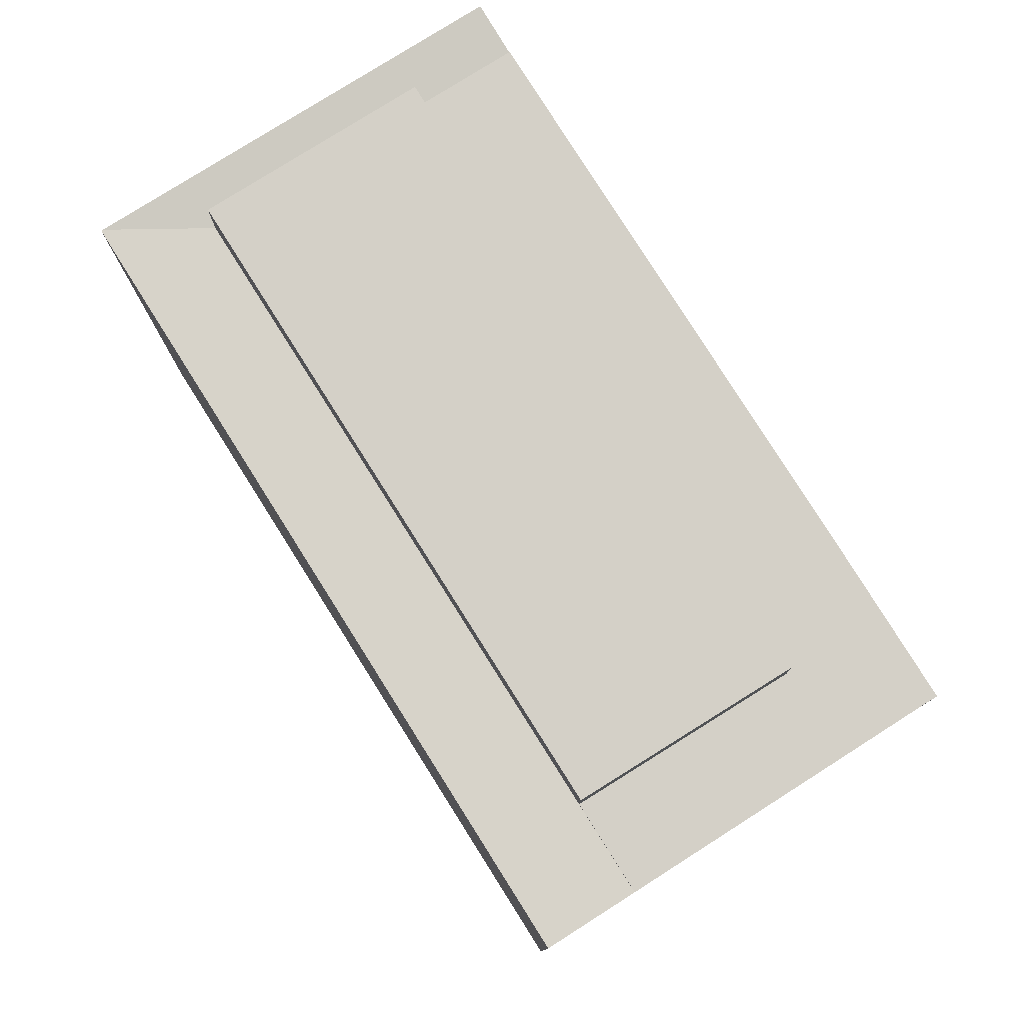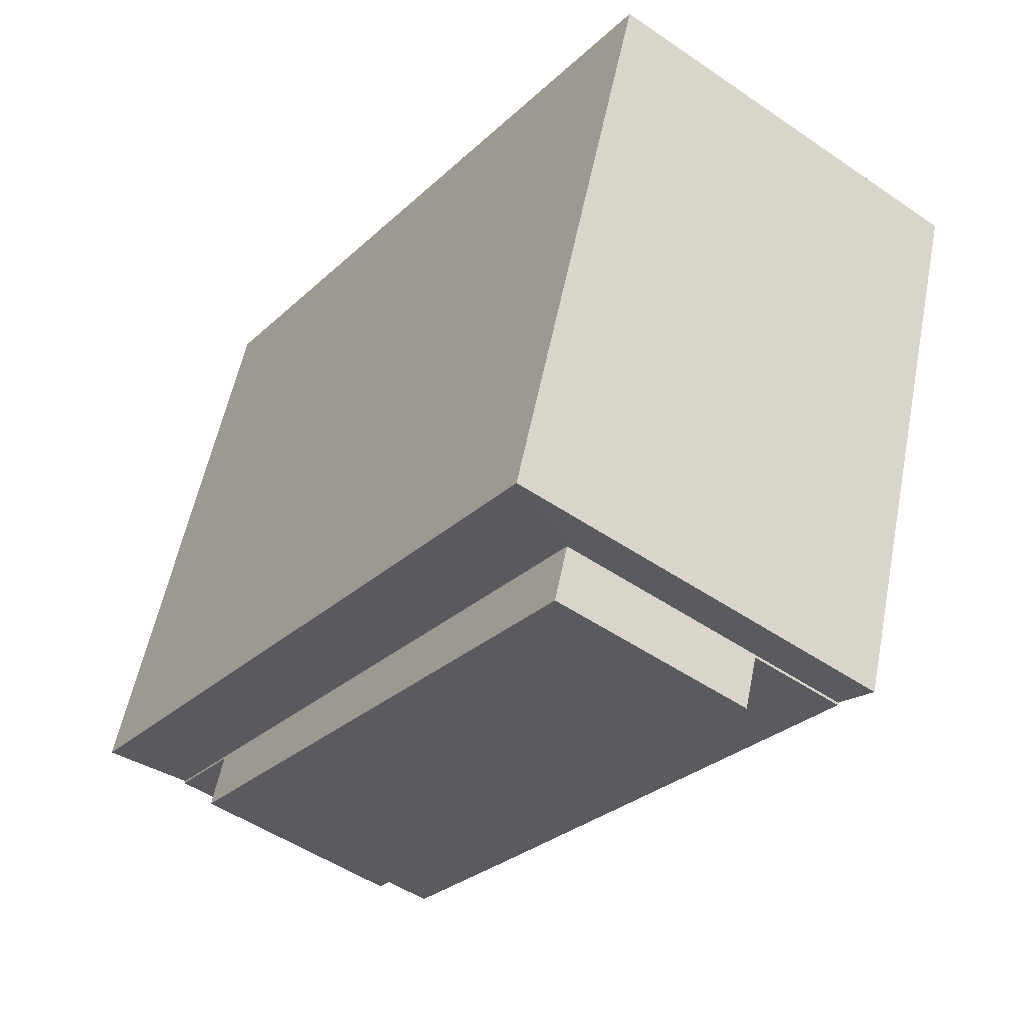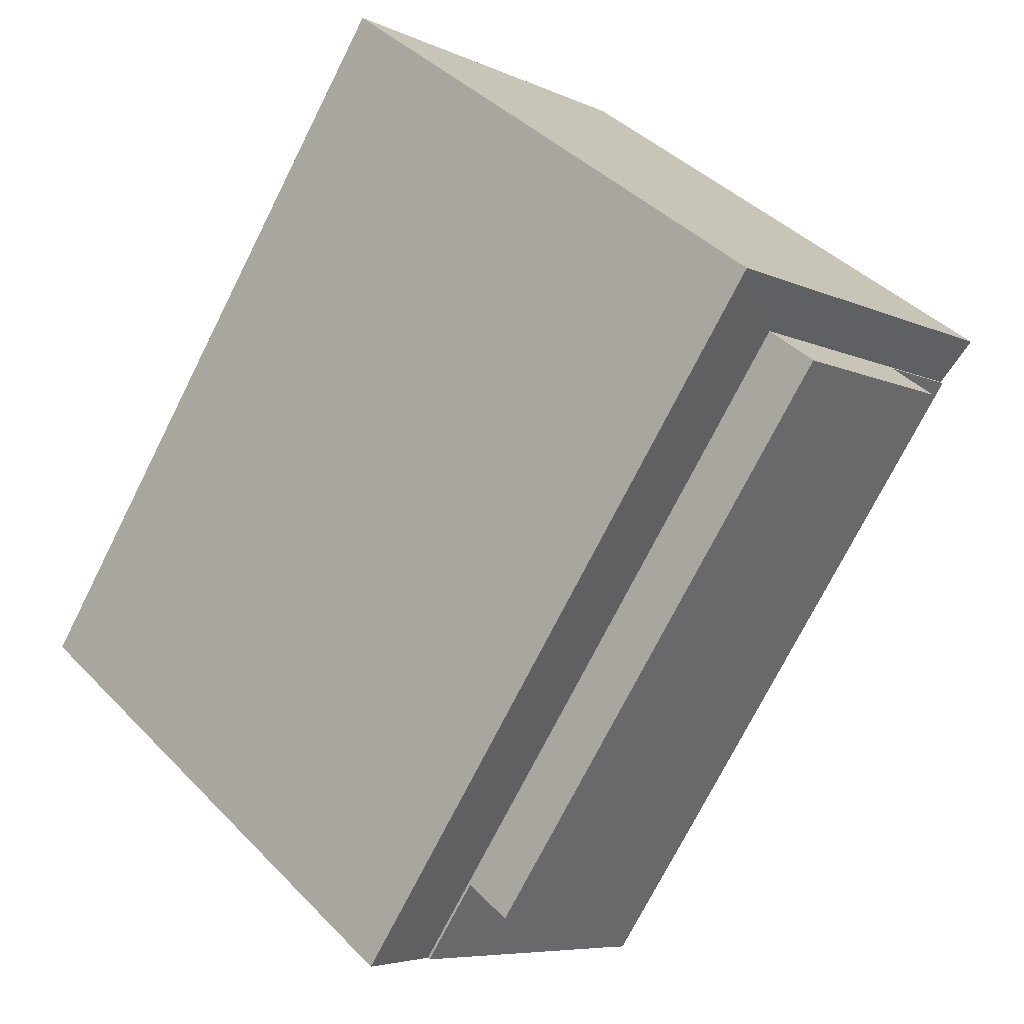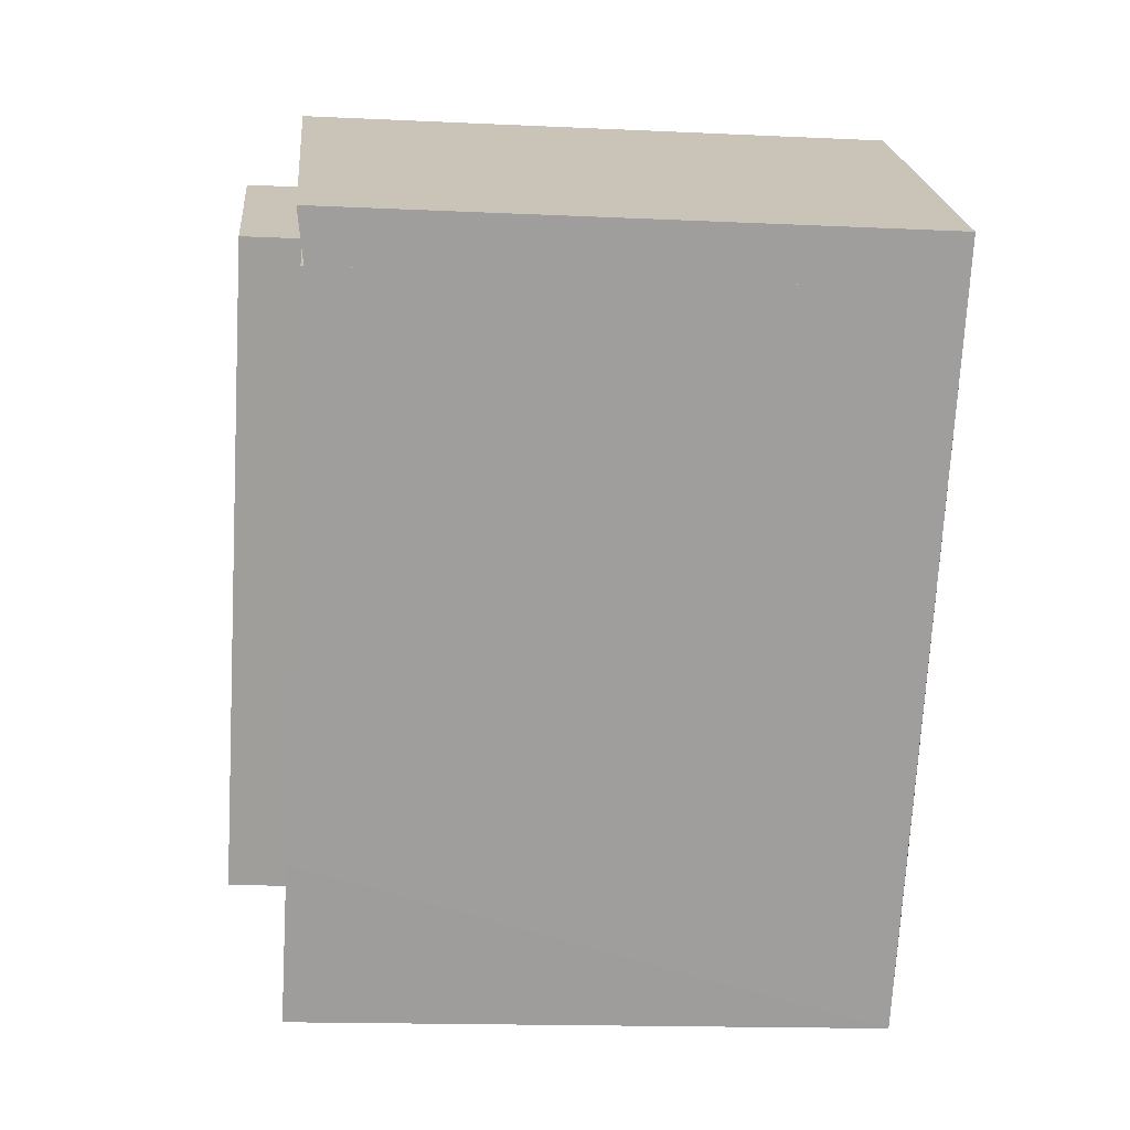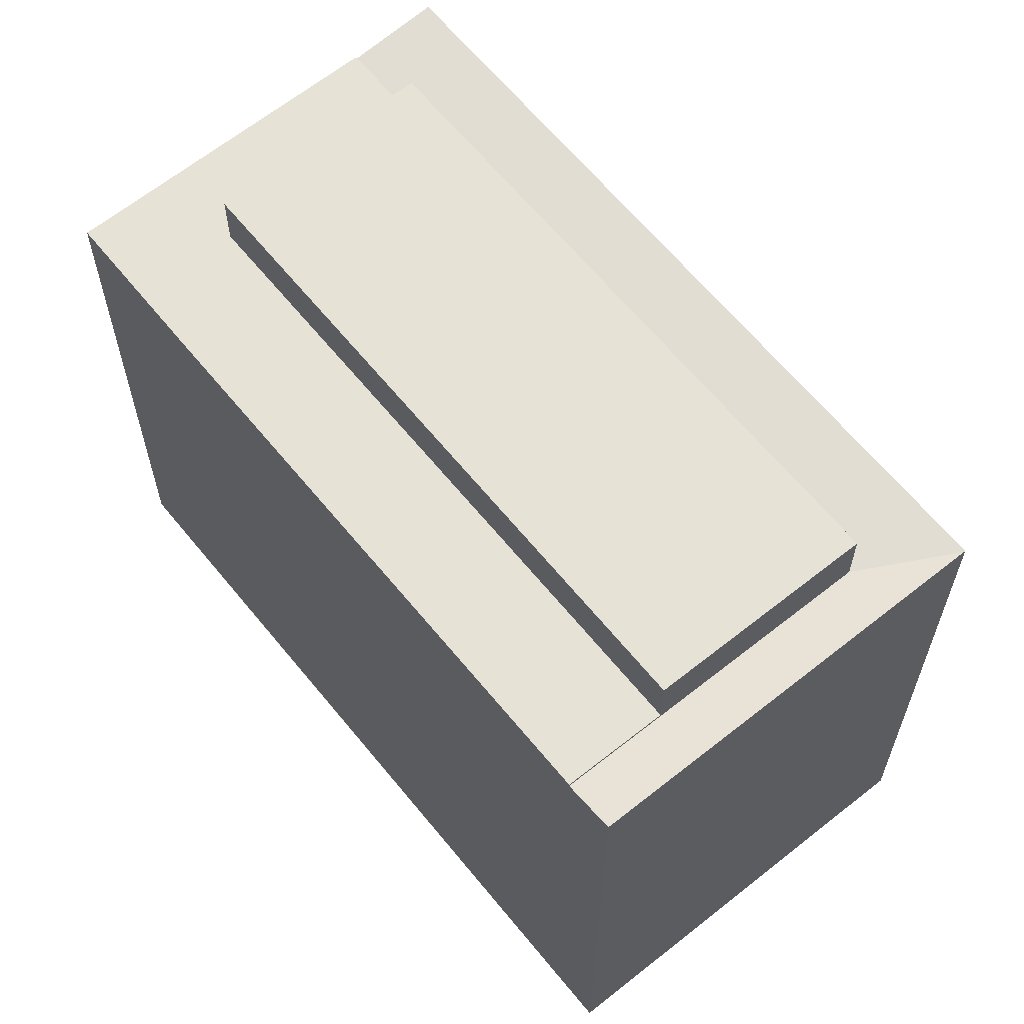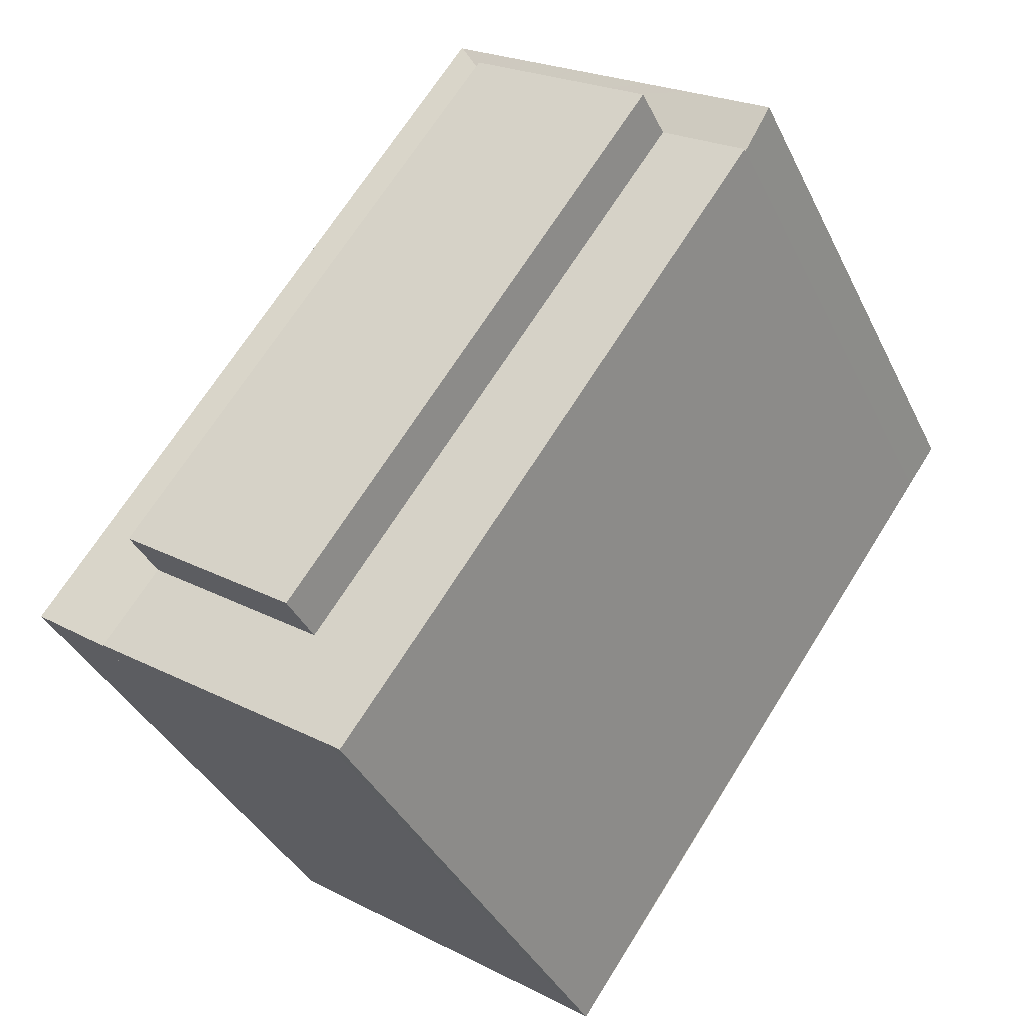
<metadata>
{"format":"obj","ext":"obj","renderer":"f3d","projection":"perspective","resolution":1024,"background":"white","views":[{"elev":79.9,"azim":112.4,"up":"+Y"},{"elev":55.4,"azim":-168.8,"up":"+Z"},{"elev":40.8,"azim":140.9,"up":"+Z"},{"elev":-15.9,"azim":-95.6,"up":"+Z"},{"elev":63.4,"azim":-74.4,"up":"+Y"},{"elev":-37.9,"azim":-156.3,"up":"+Z"}]}
</metadata>
<code>
v  29.89 24.04 -18.64
v  30.77 24.36 -13.25
v  33.03 24.36 -16.43
v  27.65 24.04 -15.48
v  18.7 24.36 3.73
v  12.29 24.04 6.129
v  15.41 24.36 8.364
v  14.15 24.36 10.13
v  14.09 24.35 10.09
v  0 24.35 1.491e-15
v  4.746 24.04 0.73
v  1.251 24.04 -1.772
v  3.489 24.35 2.498
v  5.371 24.35 3.845
v  5.459 24.35 3.908
v  8.665 24.35 6.204
v  8.776 24.35 6.283
v  11.03 24.35 7.896
v  0 0 0
v  11.03 -4.835e-16 7.896
v  14.09 -6.178e-16 10.09
v  14.15 -6.204e-16 10.13
v  5.371 -2.354e-16 3.845
v  3.489 -1.53e-16 2.498
v  5.459 -2.393e-16 3.908
v  8.776 -3.847e-16 6.283
v  8.665 -3.799e-16 6.204
v  30.77 8.113e-16 -13.25
v  33.03 1.006e-15 -16.43
v  15.41 -5.121e-16 8.364
v  18.7 -2.284e-16 3.73
v  29.89 1.141e-15 -18.64
v  12.29 -3.753e-16 6.129
v  1.251 1.085e-16 -1.772
v  4.746 -4.47e-17 0.73
v  27.65 9.482e-16 -15.48
v  4.746 26.48 0.73
v  27.65 26.48 -15.48
v  20.11 26.48 -20.88
v  12.29 26.48 6.129
v  20.11 1.279e-15 -20.88
v  4.746 24.15 0.73
v  1.718 24.15 -2.433
v  1.251 24.15 -1.772
v  14.72 24.15 -20.85
v  20.11 24.15 -20.88
v  14.75 24.15 -20.89
v  16.56 24.15 -23.42
v  18.73 24.15 -26.47
v  27.65 24.15 -15.48
v  19.21 24.15 -26.12
v  20.55 24.15 -25.18
v  22.29 24.15 -23.96
v  29.89 24.15 -18.64
v  22.29 1.467e-15 -23.96
v  19.21 1.599e-15 -26.12
v  20.55 1.542e-15 -25.18
v  18.73 1.621e-15 -26.47
v  16.56 1.434e-15 -23.42
v  1.718 1.49e-16 -2.433
v  14.72 1.277e-15 -20.85
v  14.75 1.279e-15 -20.89
g defaultobject
f 1 2 3
f 2 1 4
f 2 4 5
f 5 4 6
f 5 6 7
f 7 6 8
f 8 6 9
f 10 11 12
f 11 10 13
f 11 13 6
f 6 13 14
f 6 14 15
f 6 15 16
f 6 16 17
f 6 17 18
f 6 18 9
f 19 13 10
f 13 19 14
f 14 19 15
f 15 19 16
f 16 19 17
f 17 19 18
f 18 19 9
f 9 19 8
f 8 19 20
f 8 20 21
f 8 21 22
f 20 19 23
f 23 19 24
f 20 23 25
f 20 25 26
f 26 25 27
f 22 7 8
f 7 22 5
f 5 22 2
f 2 22 3
f 3 22 28
f 3 28 29
f 28 22 30
f 28 30 31
f 29 1 3
f 1 29 32
f 33 11 6
f 11 33 12
f 12 33 34
f 34 33 35
f 32 4 1
f 4 32 6
f 6 32 33
f 33 32 36
f 12 19 10
f 19 12 34
f 34 24 19
f 24 34 35
f 24 35 23
f 23 35 33
f 23 33 25
f 25 33 27
f 27 33 26
f 26 33 20
f 20 33 21
f 21 33 36
f 21 36 22
f 22 36 30
f 30 36 31
f 31 36 28
f 28 36 32
f 28 32 29
f 37 38 39
f 38 37 40
f 35 40 37
f 40 35 33
f 33 38 40
f 38 33 36
f 36 39 38
f 39 36 41
f 41 37 39
f 37 41 35
f 35 36 33
f 36 35 41
f 42 43 44
f 43 42 45
f 45 42 46
f 45 46 47
f 47 46 48
f 48 46 49
f 49 46 50
f 49 50 51
f 51 50 52
f 52 50 53
f 53 50 54
f 35 46 42
f 46 35 41
f 36 54 50
f 54 36 32
f 41 50 46
f 50 41 36
f 34 42 44
f 42 34 35
f 32 53 54
f 53 32 52
f 52 32 51
f 51 32 55
f 51 55 56
f 56 55 57
f 56 49 51
f 49 56 58
f 58 48 49
f 48 58 47
f 47 58 45
f 45 58 43
f 43 58 44
f 44 58 34
f 34 58 59
f 34 59 60
f 60 59 61
f 61 59 62
f 36 55 32
f 55 36 41
f 55 41 57
f 57 41 56
f 56 41 35
f 56 35 58
f 58 35 59
f 59 35 62
f 62 35 61
f 61 35 60
f 60 35 34

</code>
